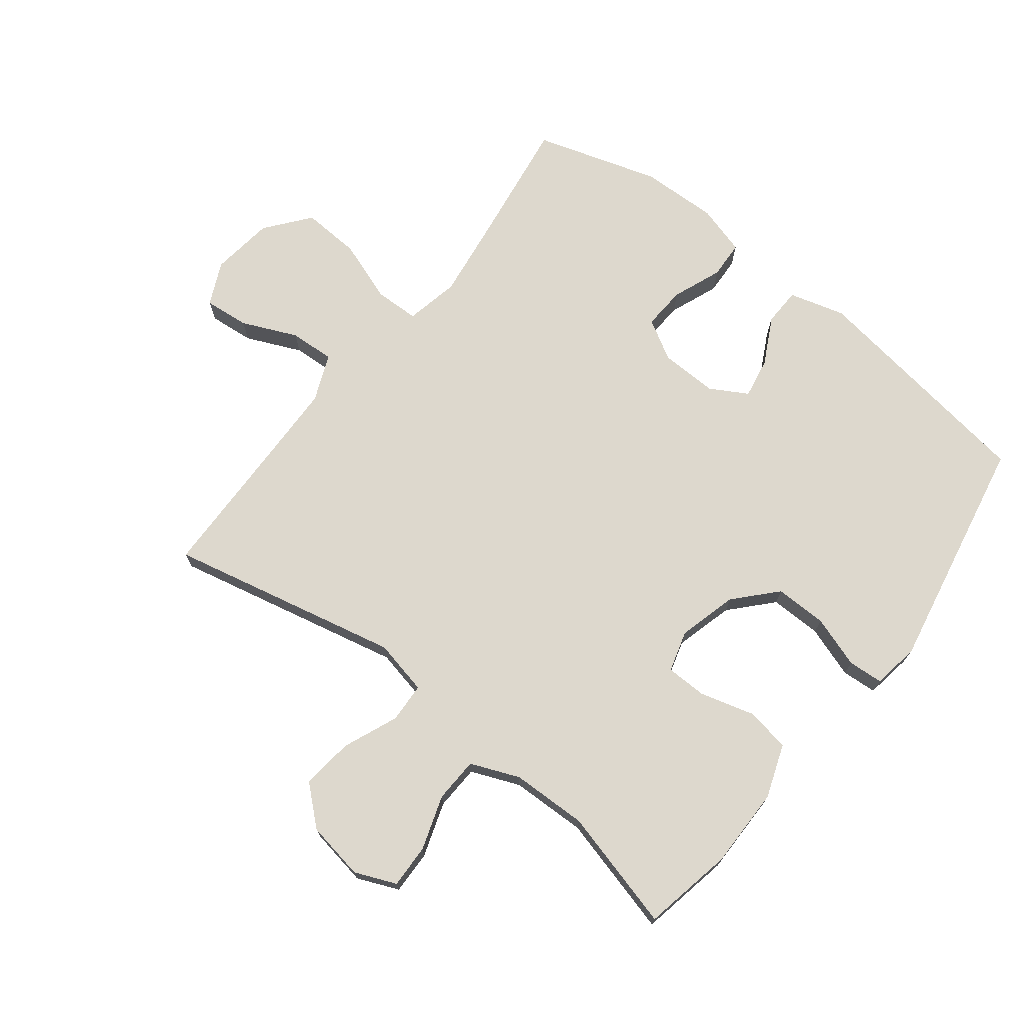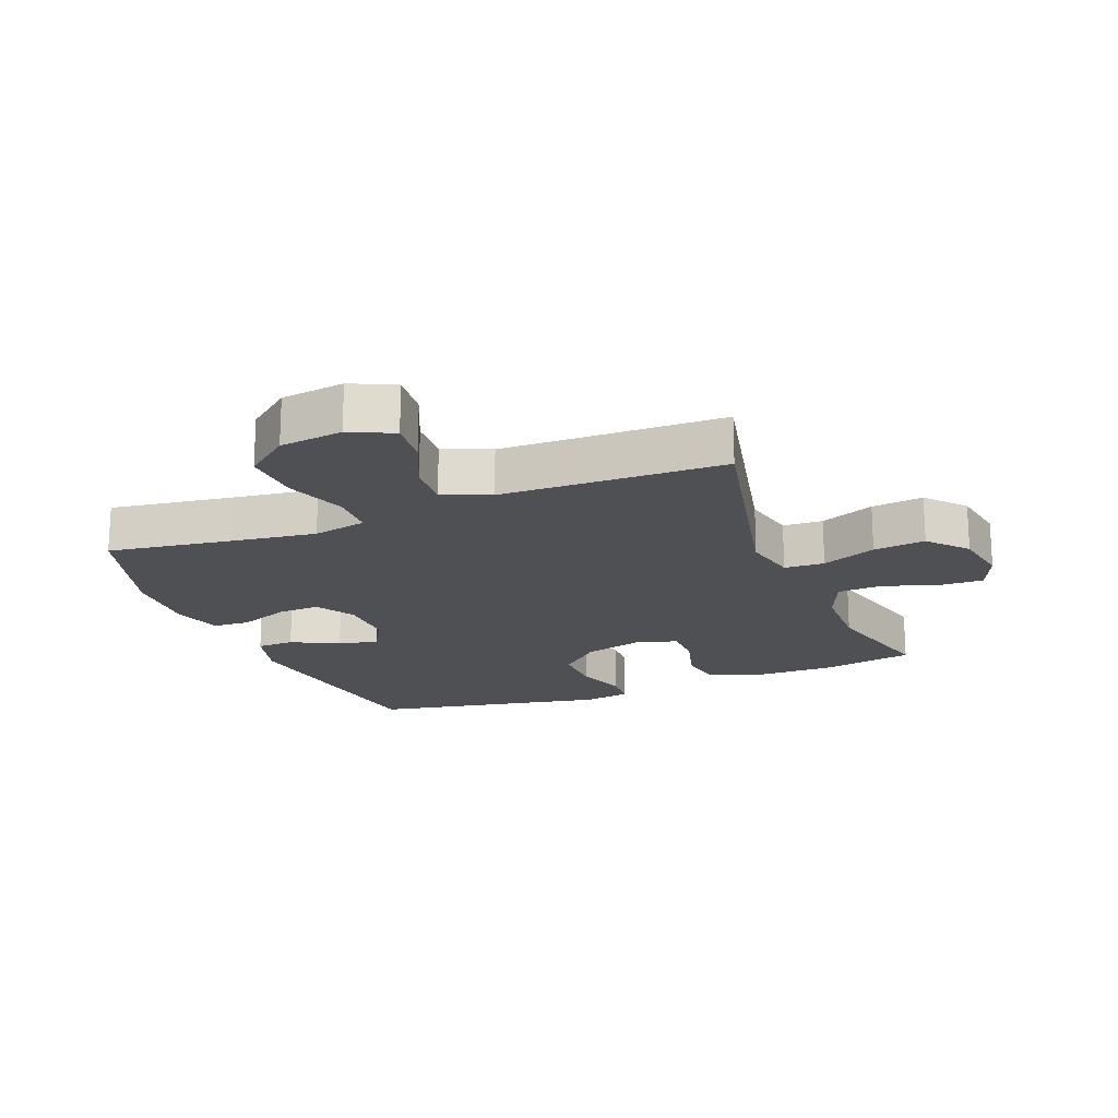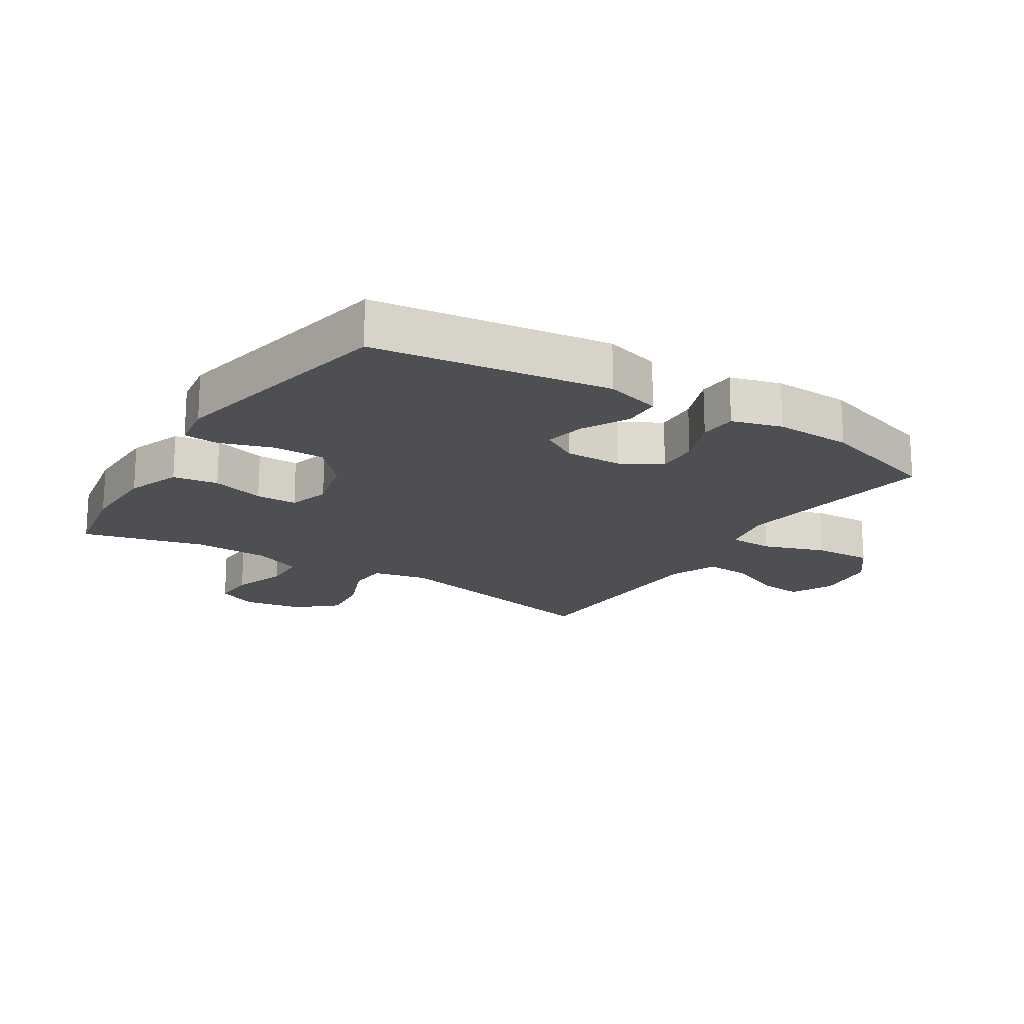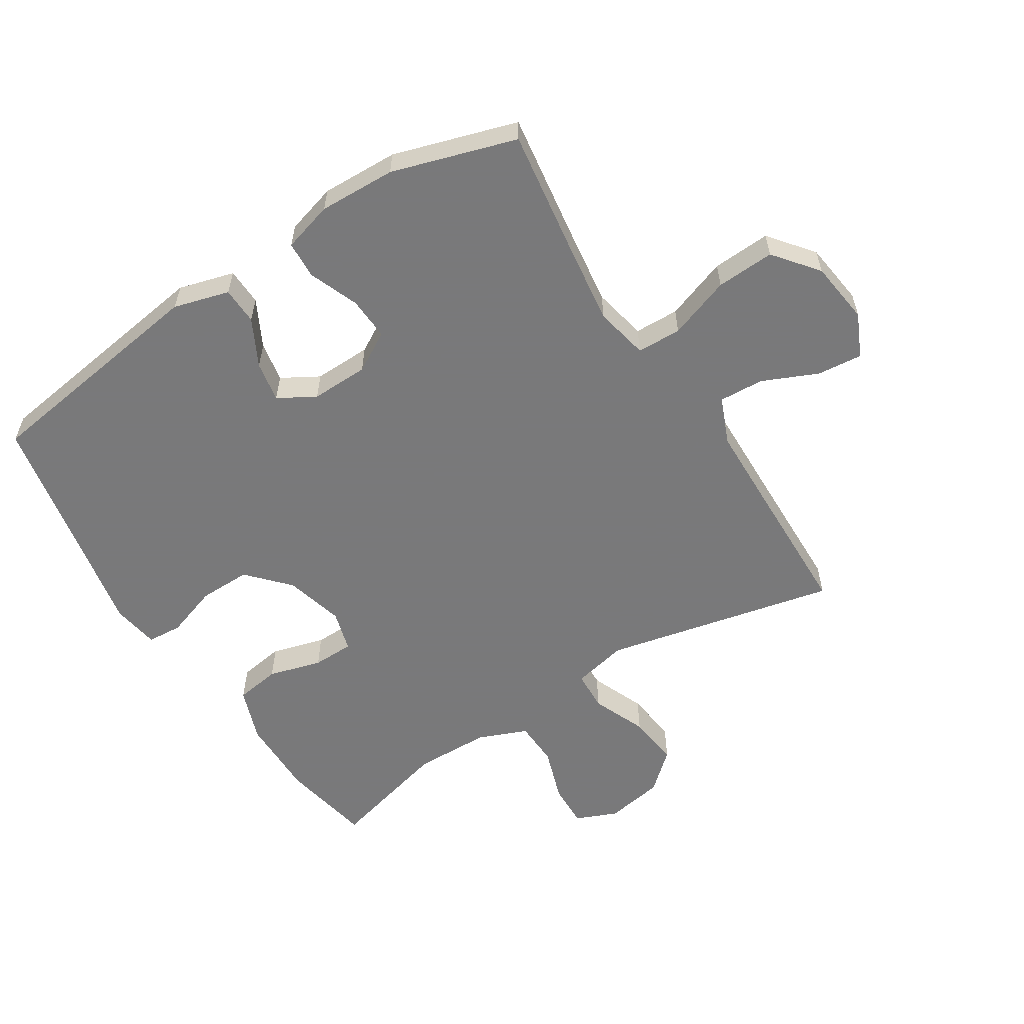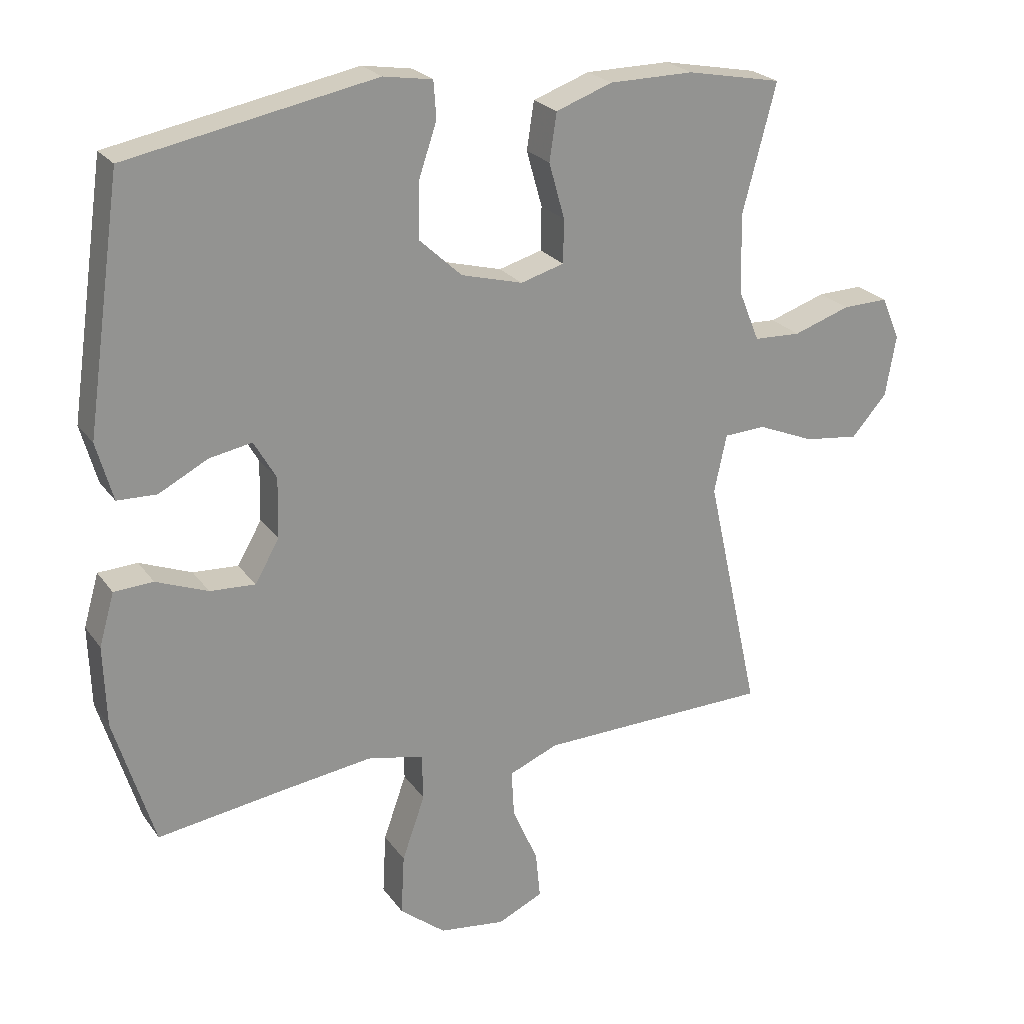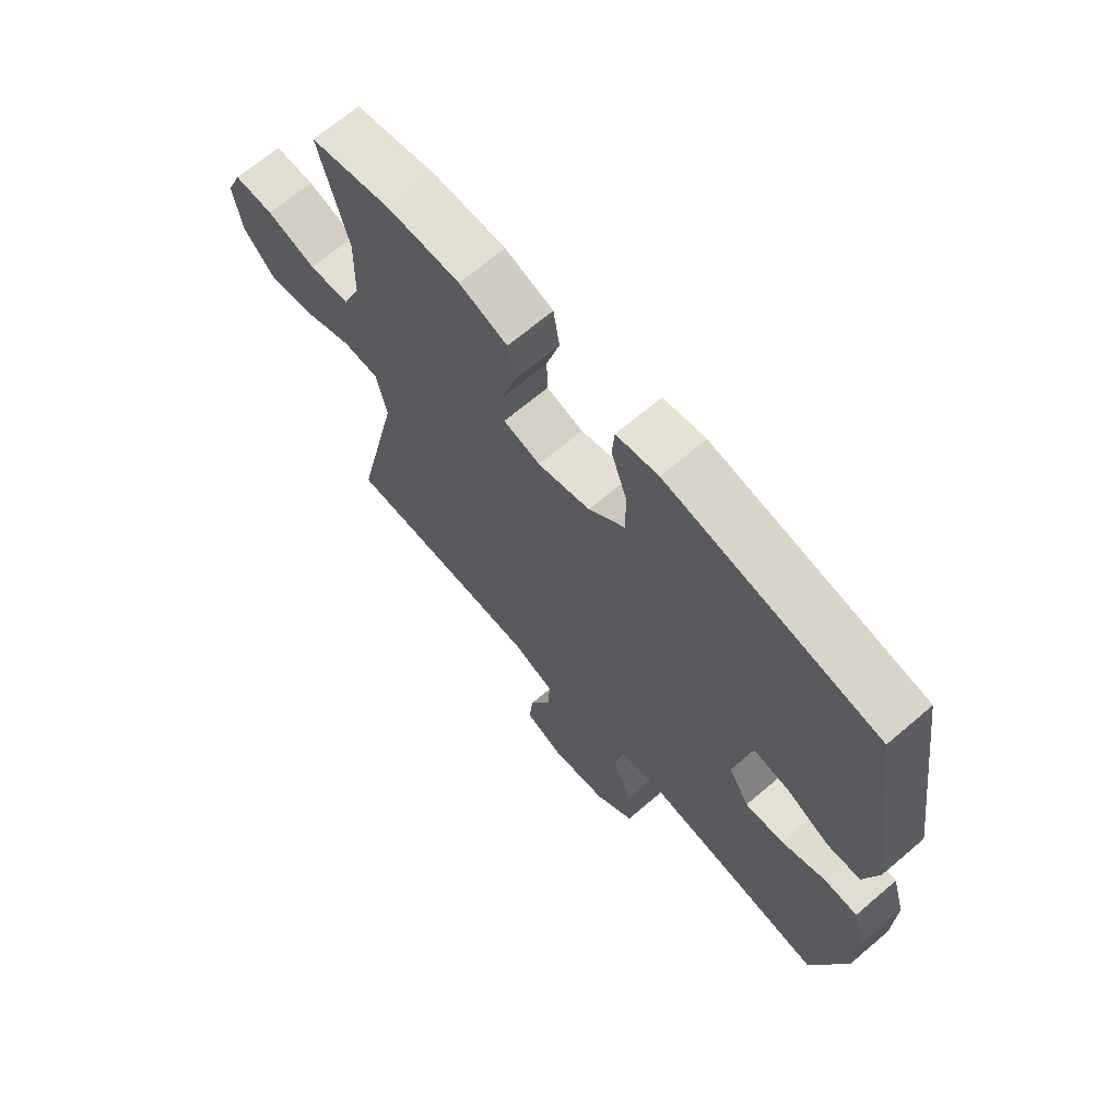
<metadata>
{"format":"obj","ext":"obj","renderer":"f3d","projection":"perspective","resolution":1024,"background":"white","views":[{"elev":72.2,"azim":-52.0,"up":"+Y"},{"elev":-18.8,"azim":-158.4,"up":"+Y"},{"elev":-18.2,"azim":57.4,"up":"+Y"},{"elev":-57.8,"azim":122.4,"up":"+Y"},{"elev":23.5,"azim":153.5,"up":"+Z"},{"elev":67.7,"azim":49.5,"up":"+Z"}]}
</metadata>
<code>
v 0.5 0.07 -0.5
v 0.301 0.07 -0.471
v 0.168 0.07 -0.453
v 0.082 0.07 -0.471
v 0.08 0.07 -0.542
v 0.115 0.07 -0.641
v 0.12 0.07 -0.734
v 0.05 0.07 -0.79
v -0.051 0.07 -0.803
v -0.12 0.07 -0.771
v -0.113 0.07 -0.699
v -0.074 0.07 -0.611
v -0.07 0.07 -0.539
v -0.145 0.07 -0.508
v -0.268 0.07 -0.505
v -0.5 0.07 -0.5
v -0.418 0.07 -0.13
v -0.437 0.07 -0.042
v -0.501 0.07 -0.039
v -0.588 0.07 -0.075
v -0.671 0.07 -0.085
v -0.725 0.07 -0.024
v -0.741 0.07 0.069
v -0.713 0.07 0.135
v -0.643 0.07 0.133
v -0.556 0.07 0.104
v -0.484 0.07 0.107
v -0.452 0.07 0.185
v -0.449 0.07 0.306
v -0.5 0.07 0.5
v -0.355 0.07 0.528
v -0.226 0.07 0.527
v -0.14 0.07 0.496
v -0.129 0.07 0.424
v -0.153 0.07 0.339
v -0.152 0.07 0.273
v -0.086 0.07 0.254
v 0.008 0.07 0.279
v 0.073 0.07 0.339
v 0.072 0.07 0.422
v 0.044 0.07 0.505
v 0.048 0.07 0.561
v 0.123 0.07 0.573
v 0.5 0.07 0.5
v 0.554 0.07 0.124
v 0.529 0.07 0.035
v 0.469 0.07 0.033
v 0.394 0.07 0.072
v 0.329 0.07 0.084
v 0.295 0.07 0.025
v 0.297 0.07 -0.067
v 0.334 0.07 -0.131
v 0.403 0.07 -0.127
v 0.482 0.07 -0.096
v 0.542 0.07 -0.099
v 0.565 0.07 -0.179
v 0.561 0.07 -0.302
v 0.5 0 -0.5
v 0.301 0 -0.471
v 0.168 0 -0.453
v 0.082 0 -0.471
v 0.08 0 -0.542
v 0.115 0 -0.641
v 0.12 0 -0.734
v 0.05 0 -0.79
v -0.051 0 -0.803
v -0.12 0 -0.771
v -0.113 0 -0.699
v -0.074 0 -0.611
v -0.07 0 -0.539
v -0.145 0 -0.508
v -0.268 0 -0.505
v -0.5 0 -0.5
v -0.418 0 -0.13
v -0.437 0 -0.042
v -0.501 0 -0.039
v -0.588 0 -0.075
v -0.671 0 -0.085
v -0.725 0 -0.024
v -0.741 0 0.069
v -0.713 0 0.135
v -0.643 0 0.133
v -0.556 0 0.104
v -0.484 0 0.107
v -0.452 0 0.185
v -0.449 0 0.306
v -0.5 0 0.5
v -0.355 0 0.528
v -0.226 0 0.527
v -0.14 0 0.496
v -0.129 0 0.424
v -0.153 0 0.339
v -0.152 0 0.273
v -0.086 0 0.254
v 0.008 0 0.279
v 0.073 0 0.339
v 0.072 0 0.422
v 0.044 0 0.505
v 0.048 0 0.561
v 0.123 0 0.573
v 0.5 0 0.5
v 0.554 0 0.124
v 0.529 0 0.035
v 0.469 0 0.033
v 0.394 0 0.072
v 0.329 0 0.084
v 0.295 0 0.025
v 0.297 0 -0.067
v 0.334 0 -0.131
v 0.403 0 -0.127
v 0.482 0 -0.096
v 0.542 0 -0.099
v 0.565 0 -0.179
v 0.561 0 -0.302
f 56 57 1 2
f 53 54 55 56
f 52 53 56 2
f 51 52 2 3
f 50 51 3 4
f 45 46 47 48
f 45 48 49
f 44 45 49
f 43 44 49 50
f 40 41 42 43
f 39 40 43 50
f 32 33 34 35
f 32 35 36
f 29 30 31 32
f 28 29 32 36
f 27 28 36 37
f 23 24 25 26
f 23 26 27
f 22 23 27
f 19 20 21 22
f 18 19 22 27
f 15 16 17
f 14 15 17 18
f 13 14 18 27
f 9 10 11 12
f 9 12 13
f 8 9 13
f 5 6 7 8
f 4 5 8 13
f 38 39 50 4
f 27 37 38
f 4 13 27 38
f 59 58 114 113
f 113 112 111 110
f 59 113 110 109
f 60 59 109 108
f 61 60 108 107
f 105 104 103 102
f 106 105 102
f 106 102 101
f 107 106 101 100
f 100 99 98 97
f 107 100 97 96
f 92 91 90 89
f 93 92 89
f 89 88 87 86
f 93 89 86 85
f 94 93 85 84
f 83 82 81 80
f 84 83 80
f 84 80 79
f 79 78 77 76
f 84 79 76 75
f 74 73 72
f 75 74 72 71
f 84 75 71 70
f 69 68 67 66
f 70 69 66
f 70 66 65
f 65 64 63 62
f 70 65 62 61
f 61 107 96 95
f 95 94 84
f 95 84 70 61
f 1 58 59 2
f 2 59 60 3
f 3 60 61 4
f 4 61 62 5
f 5 62 63 6
f 6 63 64 7
f 7 64 65 8
f 8 65 66 9
f 9 66 67 10
f 10 67 68 11
f 11 68 69 12
f 12 69 70 13
f 13 70 71 14
f 14 71 72 15
f 15 72 73 16
f 16 73 74 17
f 17 74 75 18
f 18 75 76 19
f 19 76 77 20
f 20 77 78 21
f 21 78 79 22
f 22 79 80 23
f 23 80 81 24
f 24 81 82 25
f 25 82 83 26
f 26 83 84 27
f 27 84 85 28
f 28 85 86 29
f 29 86 87 30
f 30 87 88 31
f 31 88 89 32
f 32 89 90 33
f 33 90 91 34
f 34 91 92 35
f 35 92 93 36
f 36 93 94 37
f 37 94 95 38
f 38 95 96 39
f 39 96 97 40
f 40 97 98 41
f 41 98 99 42
f 42 99 100 43
f 43 100 101 44
f 44 101 102 45
f 45 102 103 46
f 46 103 104 47
f 47 104 105 48
f 48 105 106 49
f 49 106 107 50
f 50 107 108 51
f 51 108 109 52
f 52 109 110 53
f 53 110 111 54
f 54 111 112 55
f 55 112 113 56
f 56 113 114 57
f 57 114 58 1

</code>
